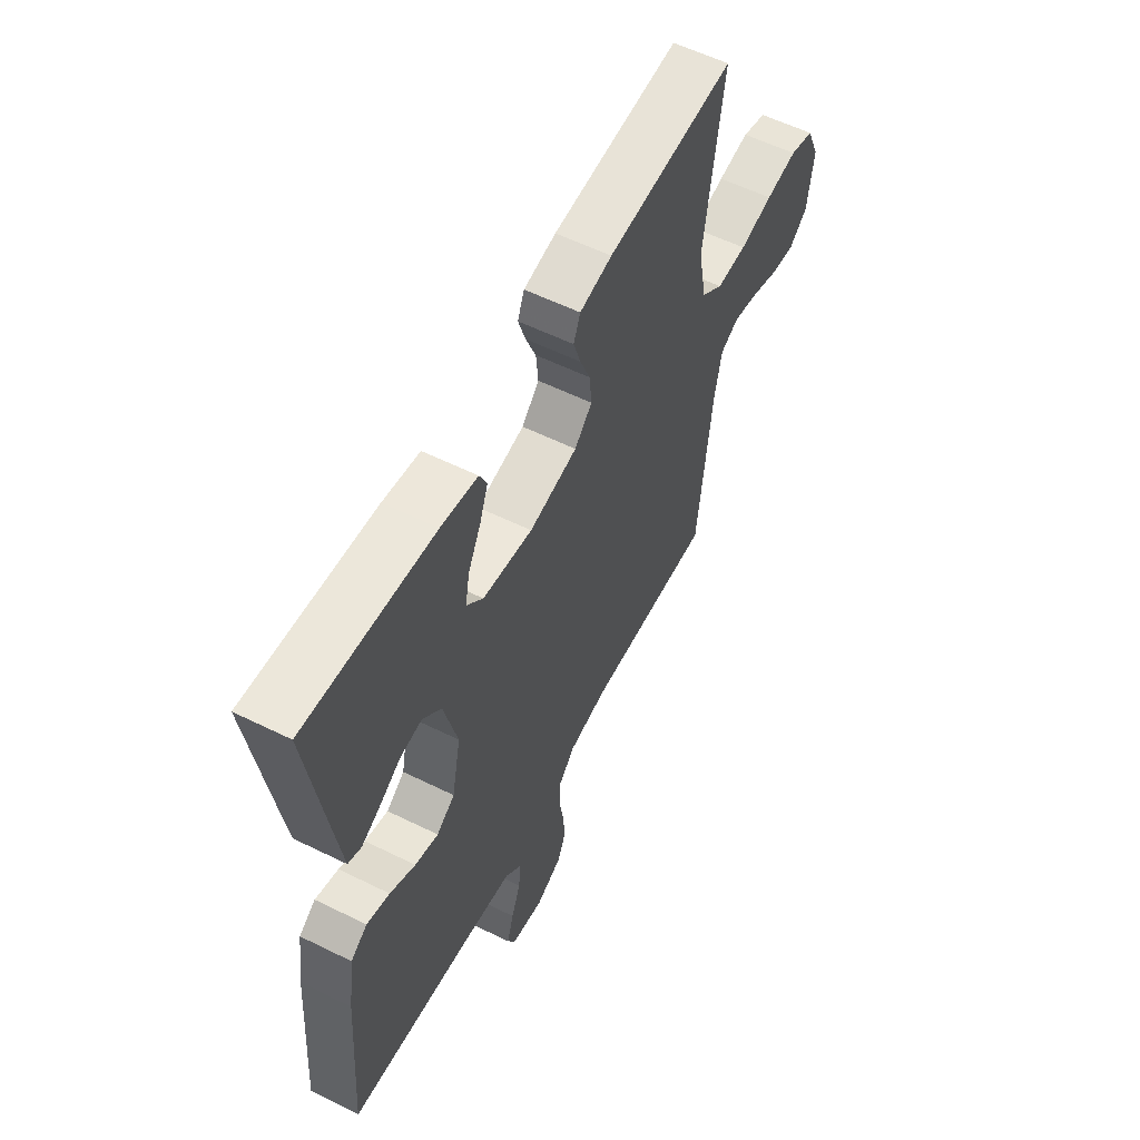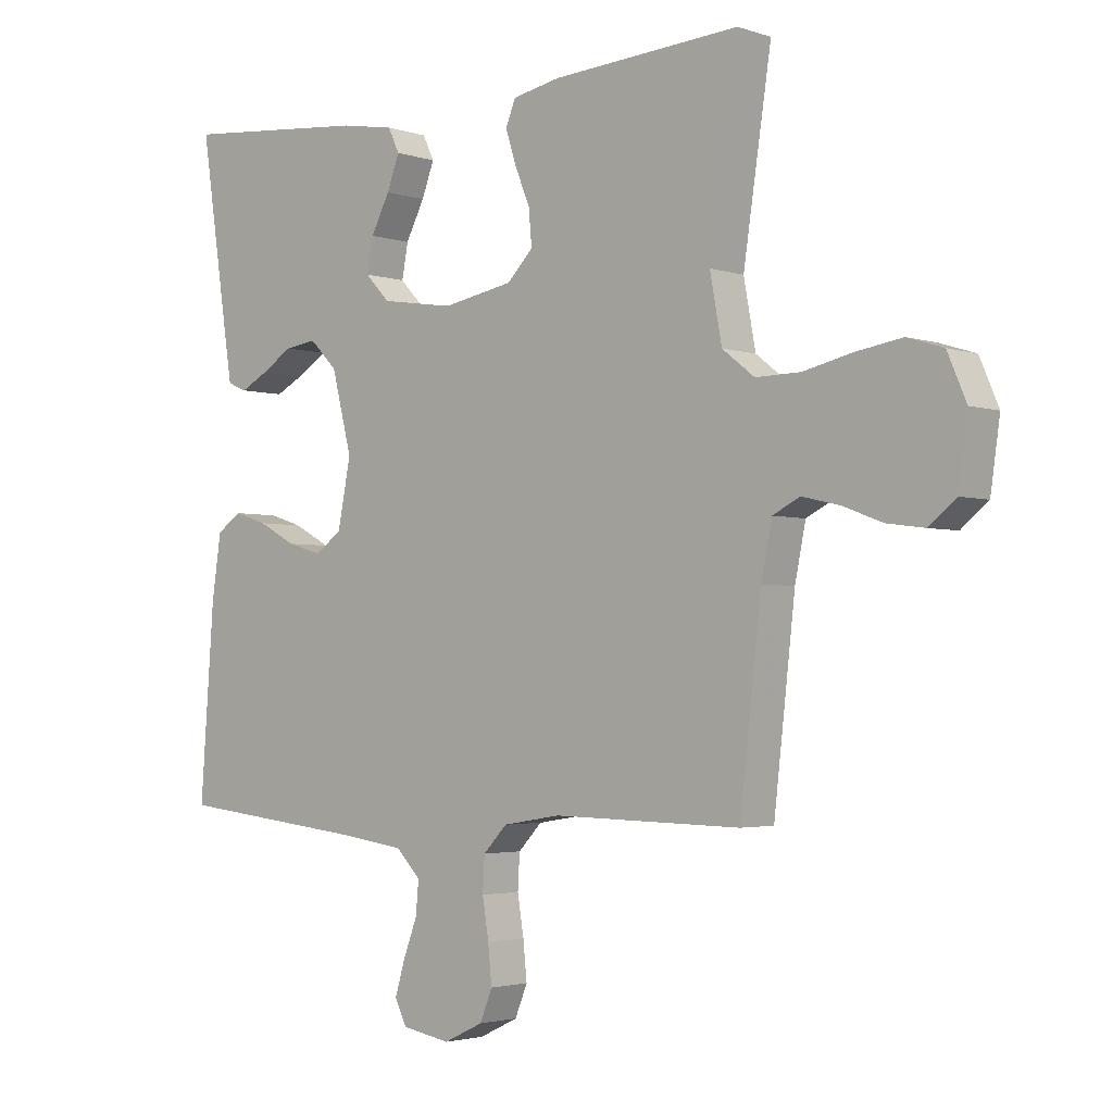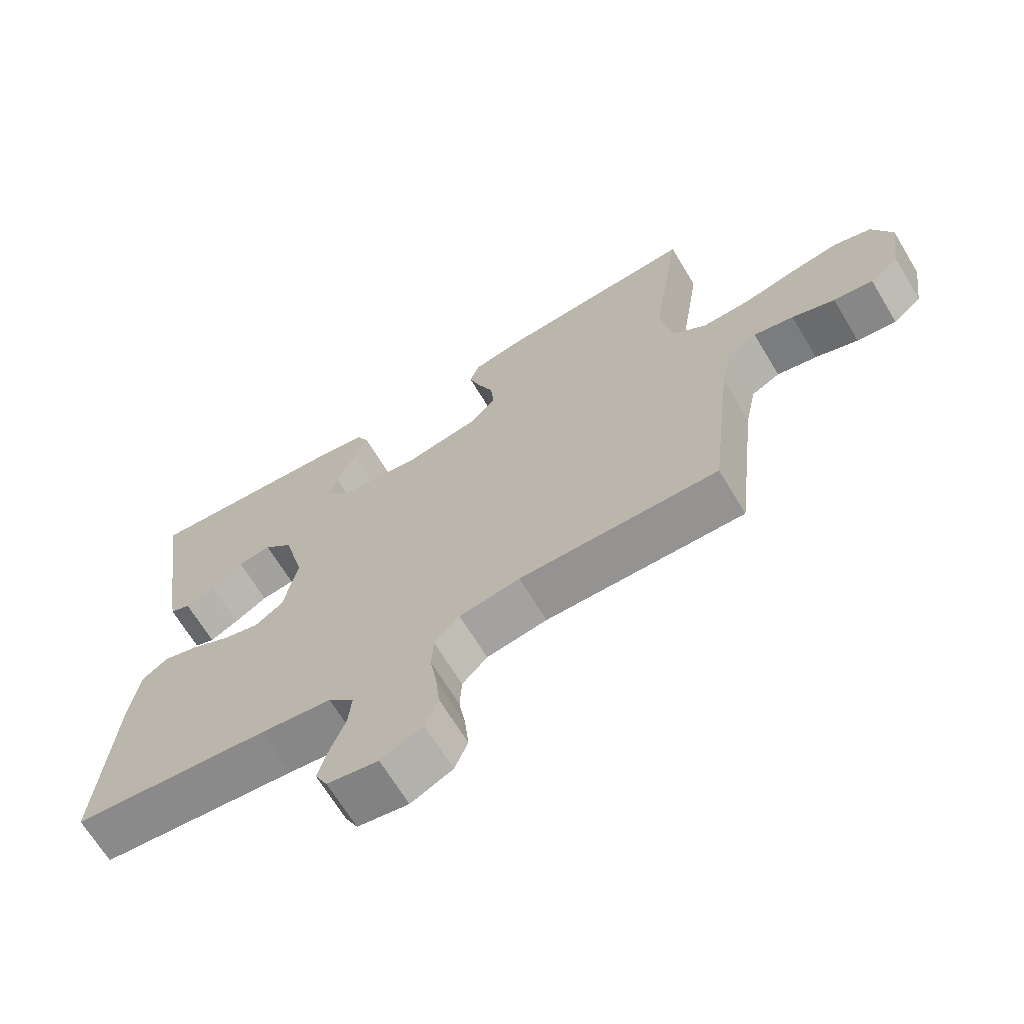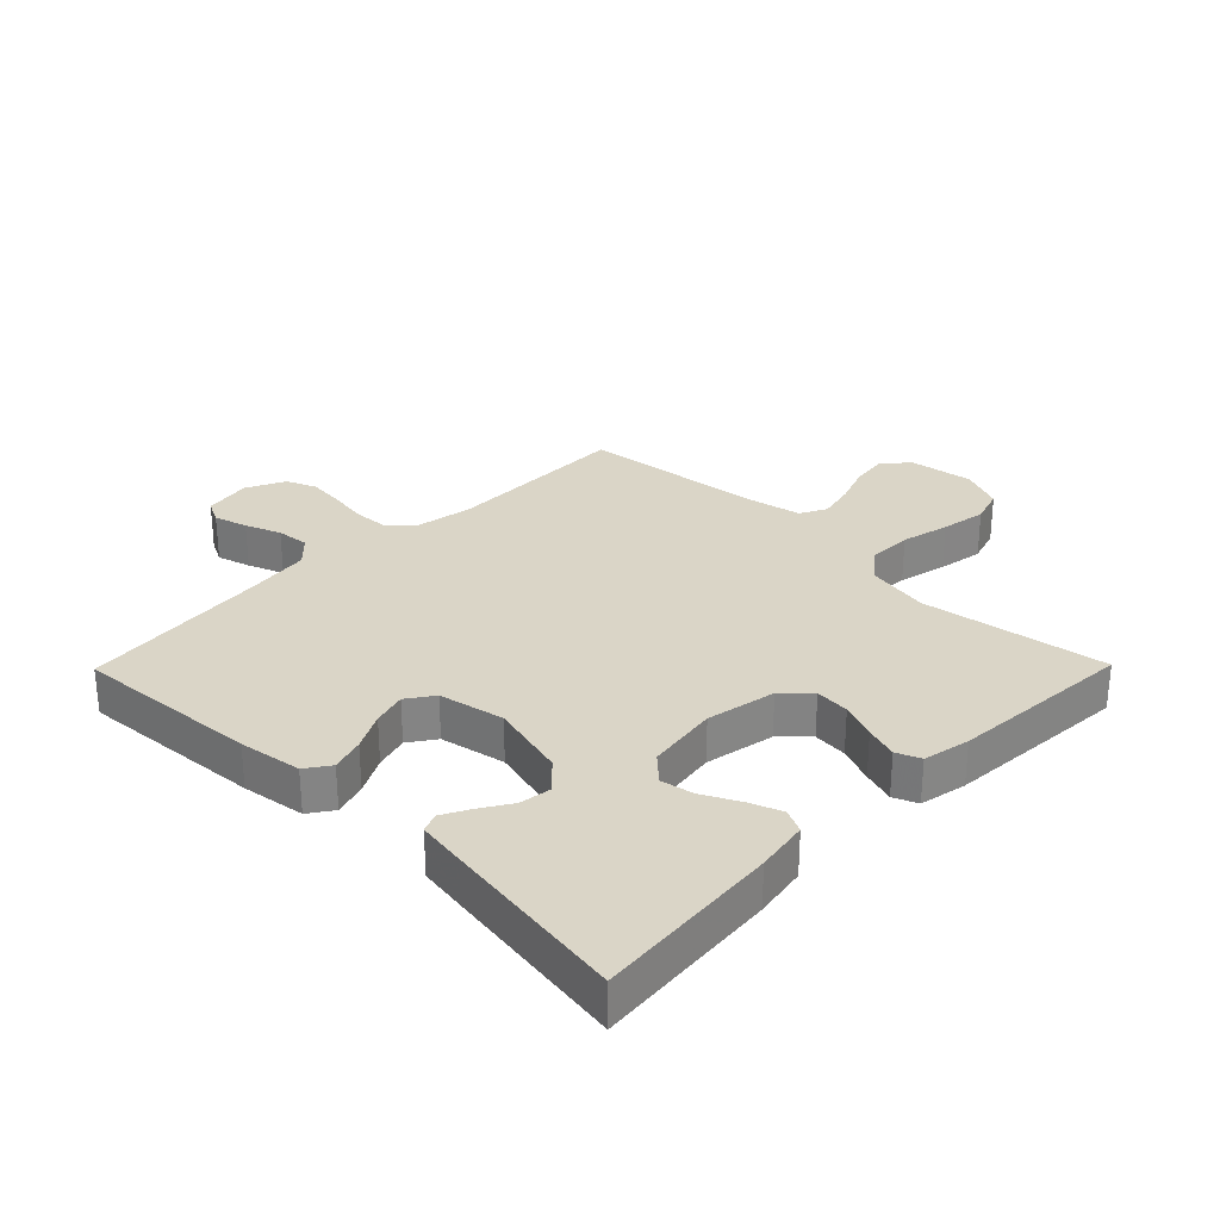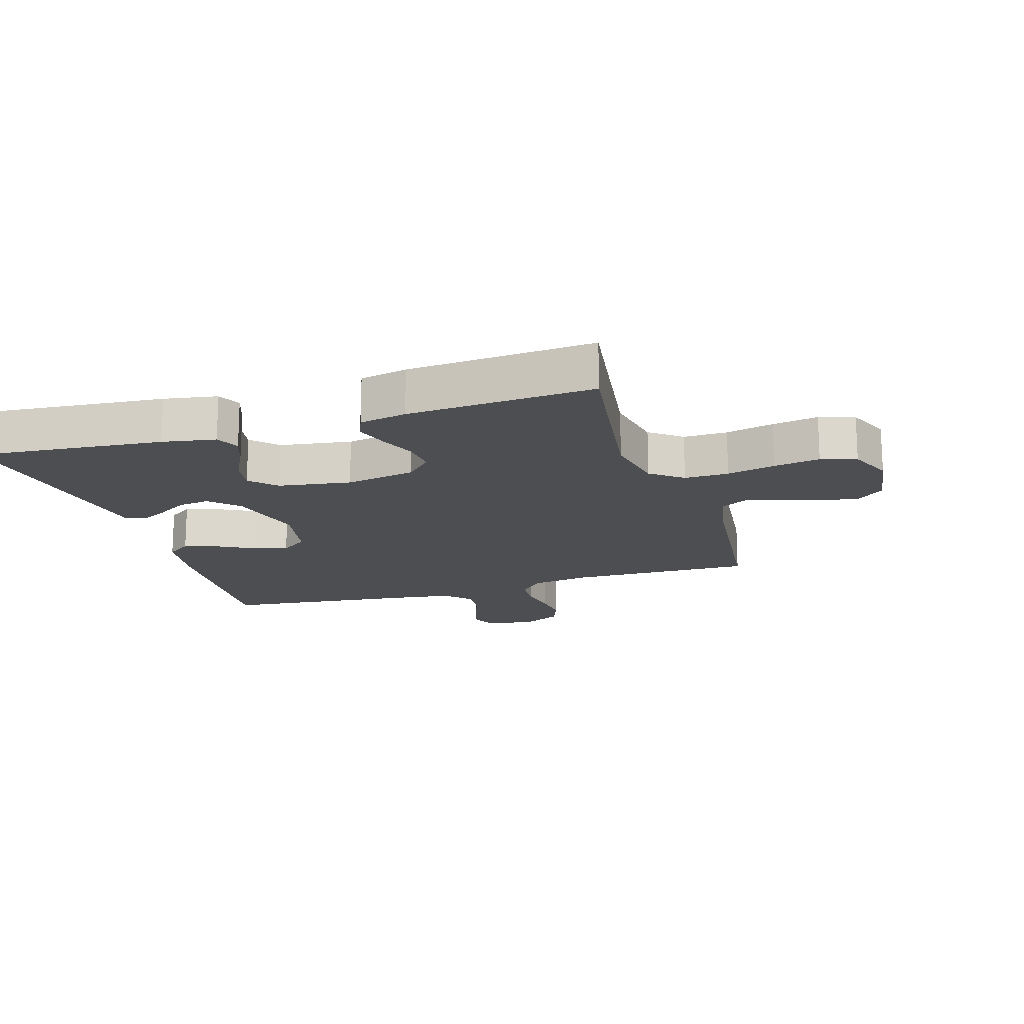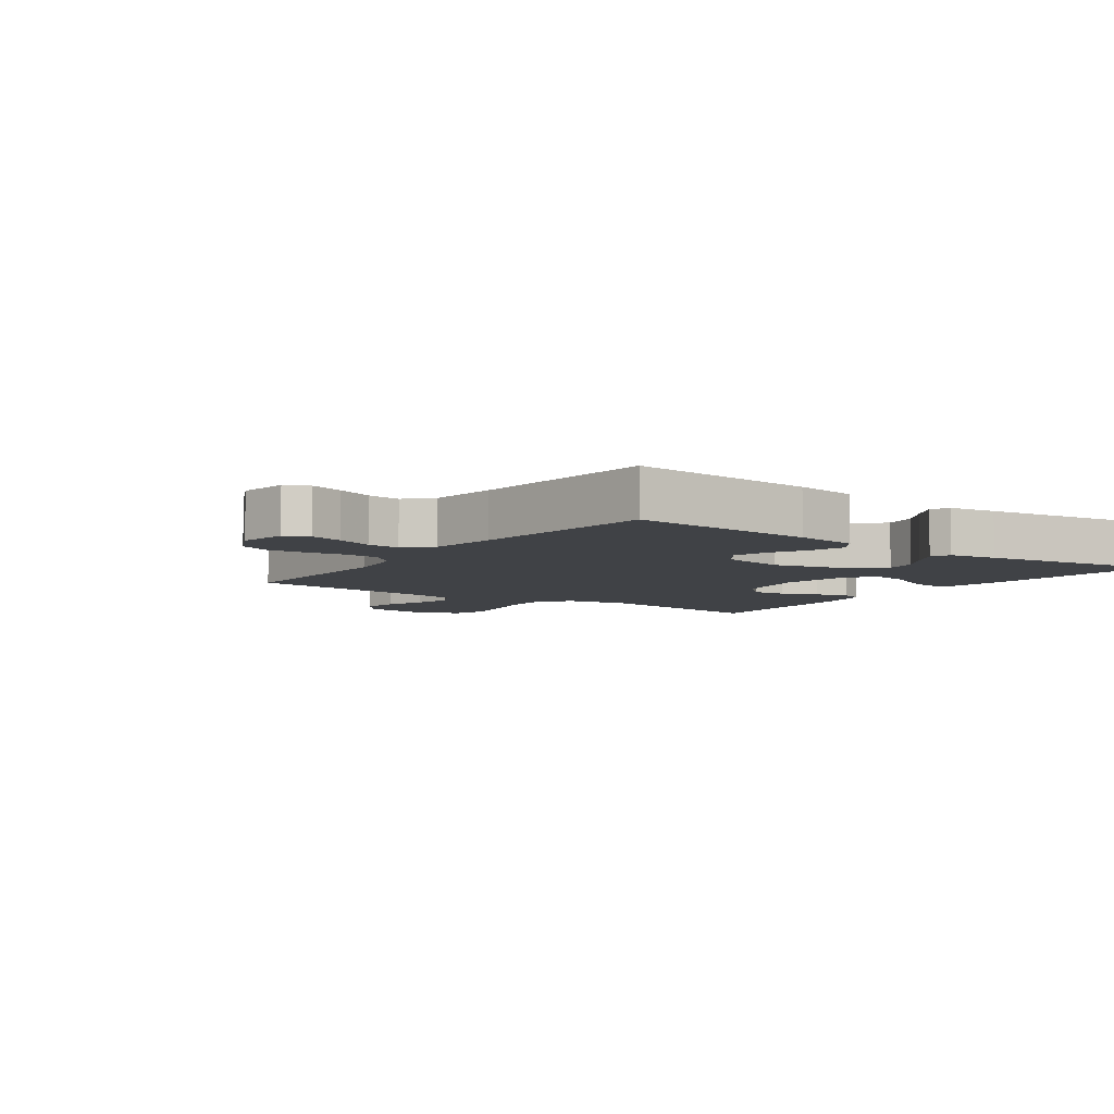
<metadata>
{"format":"obj","ext":"obj","renderer":"f3d","projection":"perspective","resolution":1024,"background":"white","views":[{"elev":57.7,"azim":-62.9,"up":"+Z"},{"elev":-2.8,"azim":41.3,"up":"+Z"},{"elev":-67.5,"azim":31.1,"up":"+Z"},{"elev":29.0,"azim":-45.5,"up":"+Y"},{"elev":-16.8,"azim":17.3,"up":"+Y"},{"elev":-6.4,"azim":-125.6,"up":"+Y"}]}
</metadata>
<code>
v -0.5 0.07 -0.5
v -0.478 0.07 -0.2
v -0.463 0.07 -0.098
v -0.424 0.07 -0.071
v -0.37 0.07 -0.088
v -0.31 0.07 -0.12
v -0.255 0.07 -0.136
v -0.212 0.07 -0.106
v -0.191 0.07 0
v -0.223 0.07 0.126
v -0.267 0.07 0.17
v -0.318 0.07 0.163
v -0.368 0.07 0.132
v -0.412 0.07 0.109
v -0.443 0.07 0.122
v -0.455 0.07 0.2
v -0.5 0.07 0.5
v -0.2 0.07 0.472
v -0.114 0.07 0.457
v -0.096 0.07 0.419
v -0.116 0.07 0.366
v -0.146 0.07 0.308
v -0.156 0.07 0.254
v -0.117 0.07 0.213
v 0 0.07 0.195
v 0.113 0.07 0.216
v 0.154 0.07 0.258
v 0.149 0.07 0.314
v 0.125 0.07 0.373
v 0.108 0.07 0.426
v 0.124 0.07 0.465
v 0.2 0.07 0.48
v 0.5 0.07 0.5
v 0.455 0.07 0.2
v 0.474 0.07 0.097
v 0.525 0.07 0.057
v 0.596 0.07 0.058
v 0.674 0.07 0.076
v 0.748 0.07 0.088
v 0.805 0.07 0.07
v 0.835 0.07 0
v 0.82 0.07 -0.105
v 0.777 0.07 -0.14
v 0.718 0.07 -0.132
v 0.654 0.07 -0.108
v 0.594 0.07 -0.094
v 0.551 0.07 -0.116
v 0.534 0.07 -0.2
v 0.5 0.07 -0.5
v 0.2 0.07 -0.494
v 0.108 0.07 -0.509
v 0.07 0.07 -0.549
v 0.067 0.07 -0.604
v 0.077 0.07 -0.666
v 0.083 0.07 -0.726
v 0.063 0.07 -0.775
v 0 0.07 -0.805
v -0.077 0.07 -0.791
v -0.096 0.07 -0.753
v -0.08 0.07 -0.699
v -0.058 0.07 -0.641
v -0.053 0.07 -0.588
v -0.092 0.07 -0.548
v -0.2 0.07 -0.533
v -0.5 0 -0.5
v -0.478 0 -0.2
v -0.463 0 -0.098
v -0.424 0 -0.071
v -0.37 0 -0.088
v -0.31 0 -0.12
v -0.255 0 -0.136
v -0.212 0 -0.106
v -0.191 0 0
v -0.223 0 0.126
v -0.267 0 0.17
v -0.318 0 0.163
v -0.368 0 0.132
v -0.412 0 0.109
v -0.443 0 0.122
v -0.455 0 0.2
v -0.5 0 0.5
v -0.2 0 0.472
v -0.114 0 0.457
v -0.096 0 0.419
v -0.116 0 0.366
v -0.146 0 0.308
v -0.156 0 0.254
v -0.117 0 0.213
v 0 0 0.195
v 0.113 0 0.216
v 0.154 0 0.258
v 0.149 0 0.314
v 0.125 0 0.373
v 0.108 0 0.426
v 0.124 0 0.465
v 0.2 0 0.48
v 0.5 0 0.5
v 0.455 0 0.2
v 0.474 0 0.097
v 0.525 0 0.057
v 0.596 0 0.058
v 0.674 0 0.076
v 0.748 0 0.088
v 0.805 0 0.07
v 0.835 0 0
v 0.82 0 -0.105
v 0.777 0 -0.14
v 0.718 0 -0.132
v 0.654 0 -0.108
v 0.594 0 -0.094
v 0.551 0 -0.116
v 0.534 0 -0.2
v 0.5 0 -0.5
v 0.2 0 -0.494
v 0.108 0 -0.509
v 0.07 0 -0.549
v 0.067 0 -0.604
v 0.077 0 -0.666
v 0.083 0 -0.726
v 0.063 0 -0.775
v 0 0 -0.805
v -0.077 0 -0.791
v -0.096 0 -0.753
v -0.08 0 -0.699
v -0.058 0 -0.641
v -0.053 0 -0.588
v -0.092 0 -0.548
v -0.2 0 -0.533
f 58 59 60 61
f 56 57 58 61
f 56 61 62
f 53 54 55 56
f 53 56 62
f 52 53 62 63
f 48 49 50
f 47 48 50 51
f 42 43 44 45
f 42 45 46
f 41 42 46
f 40 41 46
f 37 38 39 40
f 37 40 46 47
f 31 32 33 34
f 31 34 35
f 28 29 30 31
f 28 31 35
f 27 28 35 36
f 19 20 21 22
f 17 18 19 22
f 17 22 23
f 16 17 23 24
f 12 13 14 15
f 12 15 16
f 11 12 16 24
f 3 4 5 6
f 3 6 7
f 64 1 2 3
f 64 3 7
f 51 52 63 64
f 51 64 7 8
f 36 37 47 51
f 26 27 36 51
f 25 26 51 8
f 10 11 24 25
f 9 10 25
f 8 9 25
f 125 124 123 122
f 125 122 121 120
f 126 125 120
f 120 119 118 117
f 126 120 117
f 127 126 117 116
f 114 113 112
f 115 114 112 111
f 109 108 107 106
f 110 109 106
f 110 106 105
f 110 105 104
f 104 103 102 101
f 111 110 104 101
f 98 97 96 95
f 99 98 95
f 95 94 93 92
f 99 95 92
f 100 99 92 91
f 86 85 84 83
f 86 83 82 81
f 87 86 81
f 88 87 81 80
f 79 78 77 76
f 80 79 76
f 88 80 76 75
f 70 69 68 67
f 71 70 67
f 67 66 65 128
f 71 67 128
f 128 127 116 115
f 72 71 128 115
f 115 111 101 100
f 115 100 91 90
f 72 115 90 89
f 89 88 75 74
f 89 74 73
f 89 73 72
f 1 65 66 2
f 2 66 67 3
f 3 67 68 4
f 4 68 69 5
f 5 69 70 6
f 6 70 71 7
f 7 71 72 8
f 8 72 73 9
f 9 73 74 10
f 10 74 75 11
f 11 75 76 12
f 12 76 77 13
f 13 77 78 14
f 14 78 79 15
f 15 79 80 16
f 16 80 81 17
f 17 81 82 18
f 18 82 83 19
f 19 83 84 20
f 20 84 85 21
f 21 85 86 22
f 22 86 87 23
f 23 87 88 24
f 24 88 89 25
f 25 89 90 26
f 26 90 91 27
f 27 91 92 28
f 28 92 93 29
f 29 93 94 30
f 30 94 95 31
f 31 95 96 32
f 32 96 97 33
f 33 97 98 34
f 34 98 99 35
f 35 99 100 36
f 36 100 101 37
f 37 101 102 38
f 38 102 103 39
f 39 103 104 40
f 40 104 105 41
f 41 105 106 42
f 42 106 107 43
f 43 107 108 44
f 44 108 109 45
f 45 109 110 46
f 46 110 111 47
f 47 111 112 48
f 48 112 113 49
f 49 113 114 50
f 50 114 115 51
f 51 115 116 52
f 52 116 117 53
f 53 117 118 54
f 54 118 119 55
f 55 119 120 56
f 56 120 121 57
f 57 121 122 58
f 58 122 123 59
f 59 123 124 60
f 60 124 125 61
f 61 125 126 62
f 62 126 127 63
f 63 127 128 64
f 64 128 65 1

</code>
